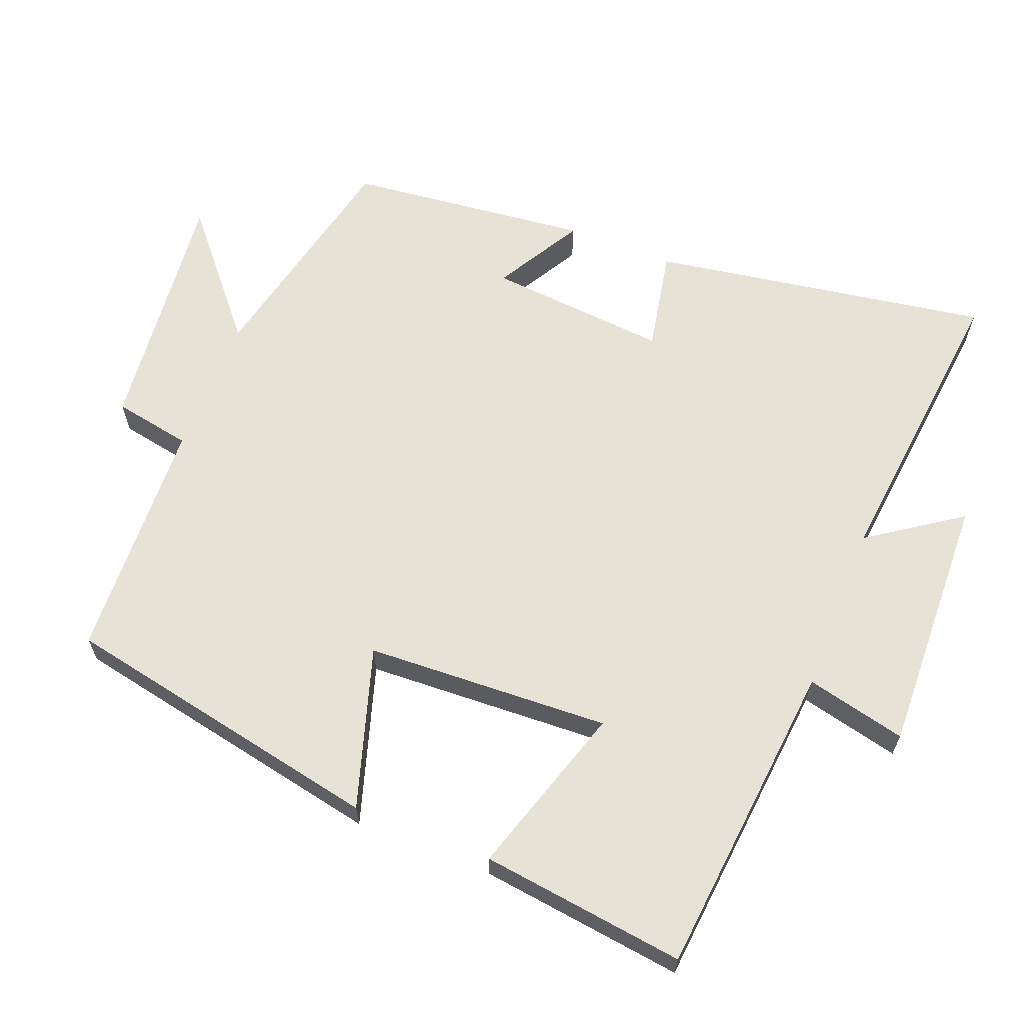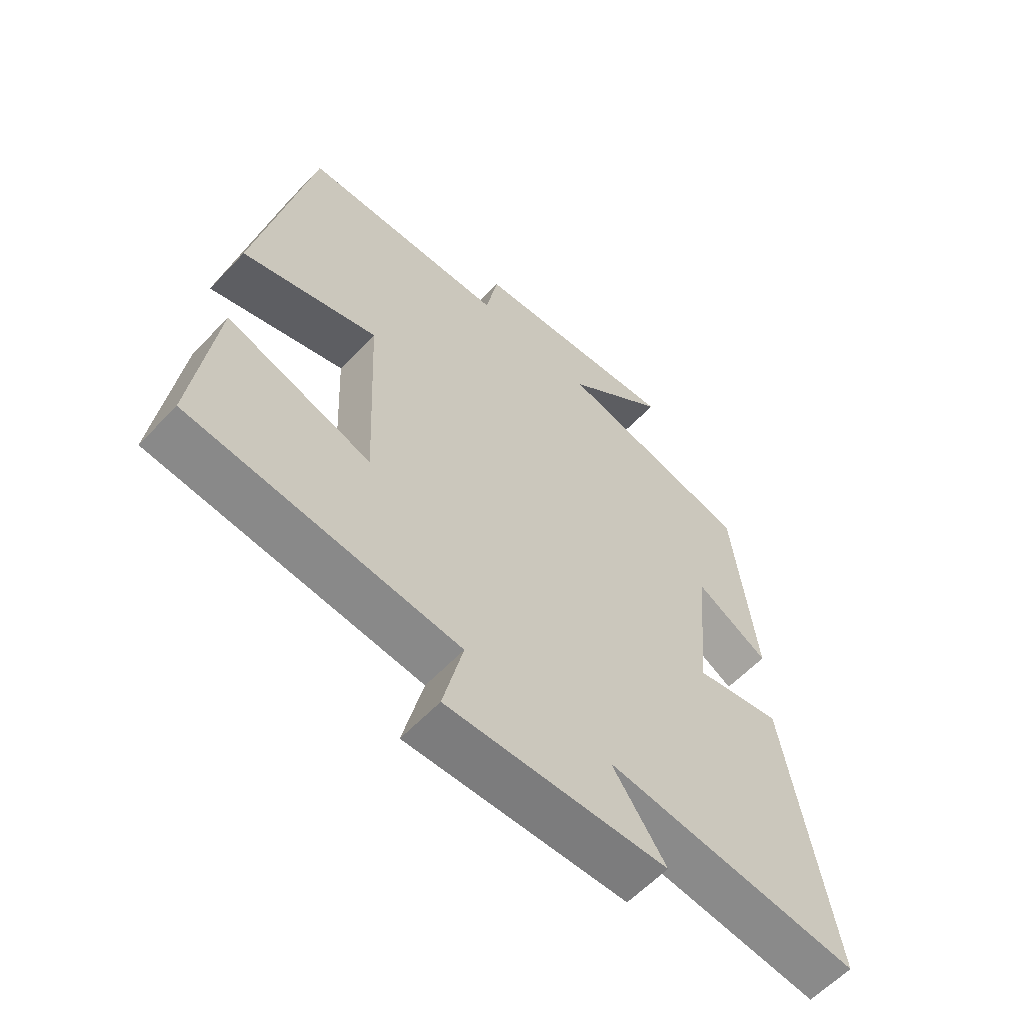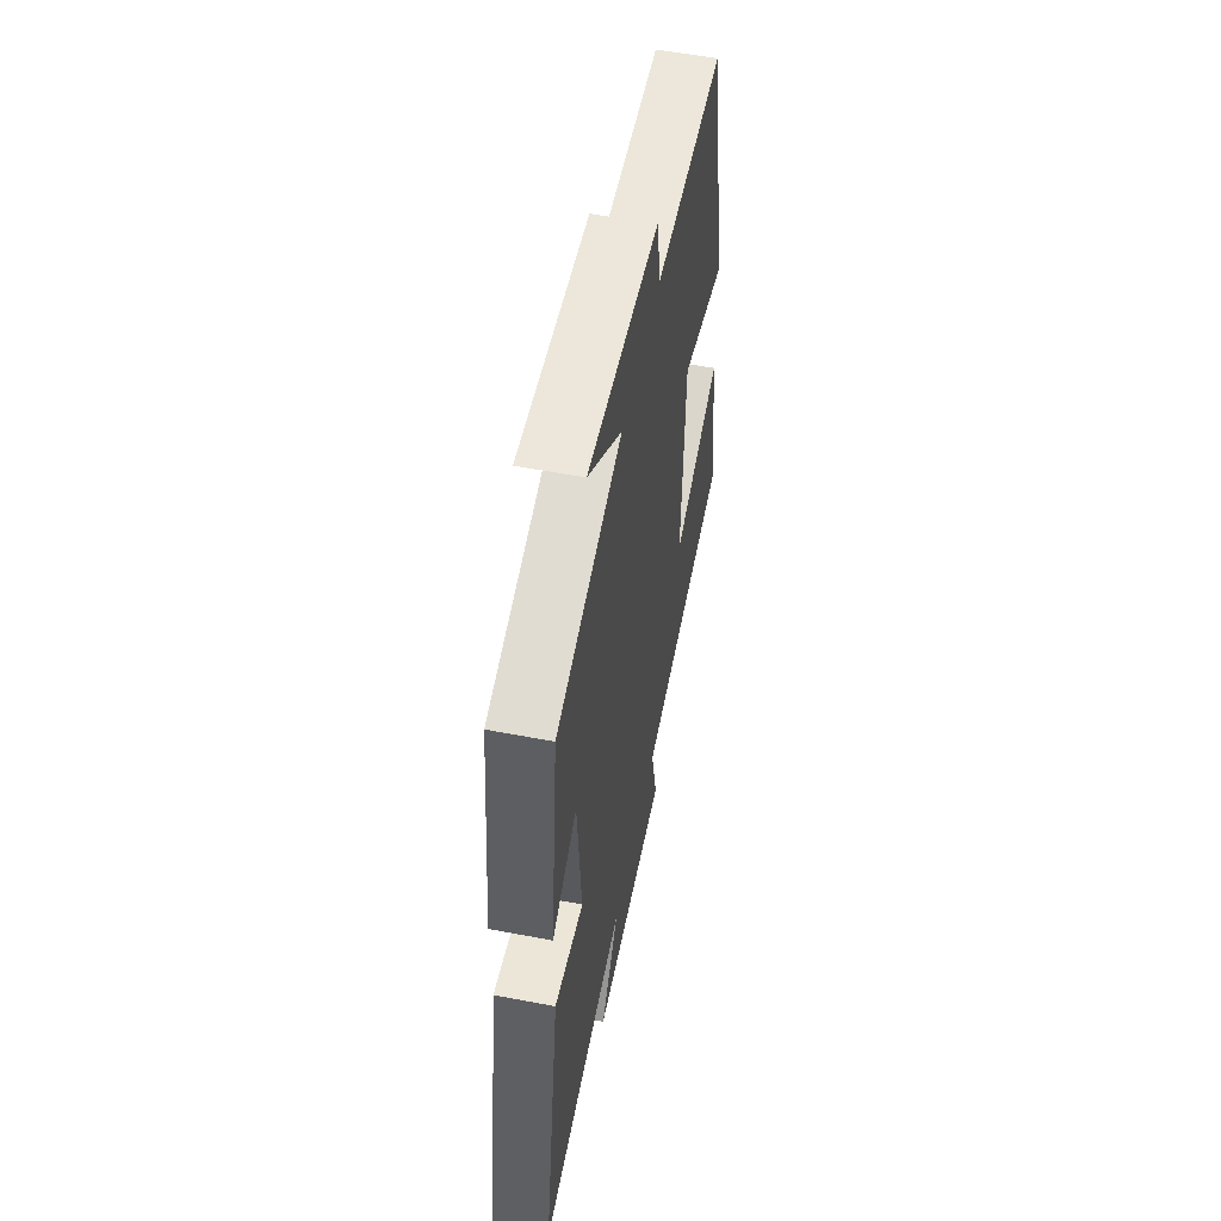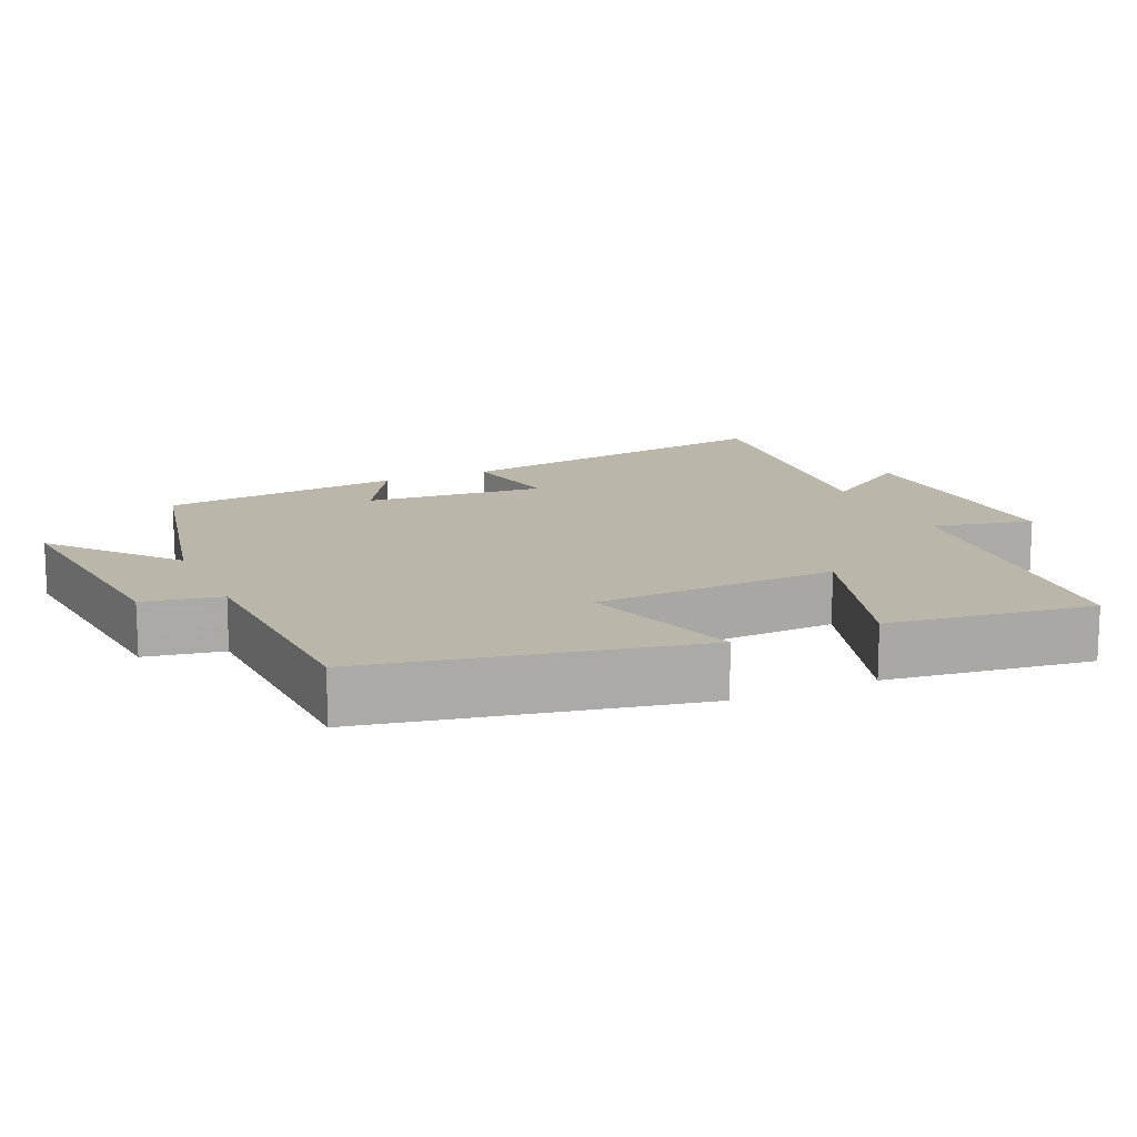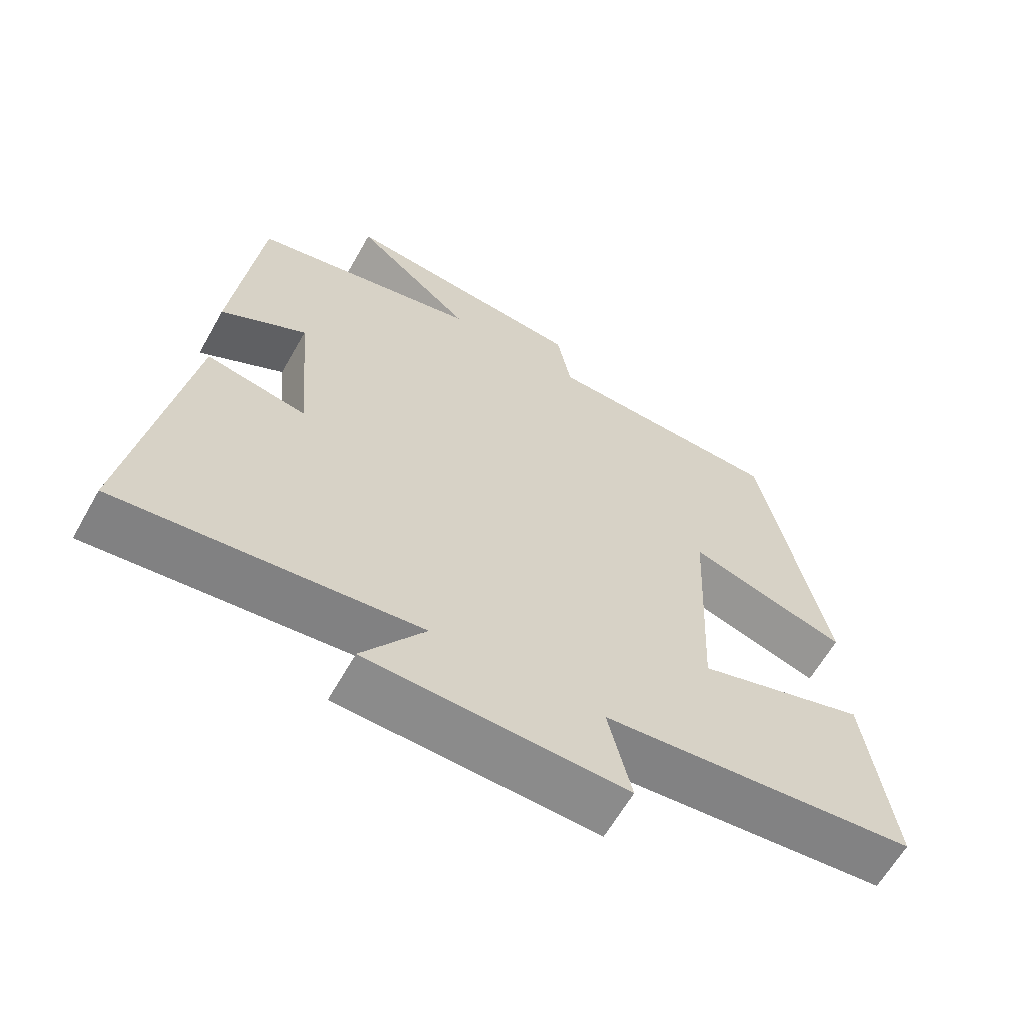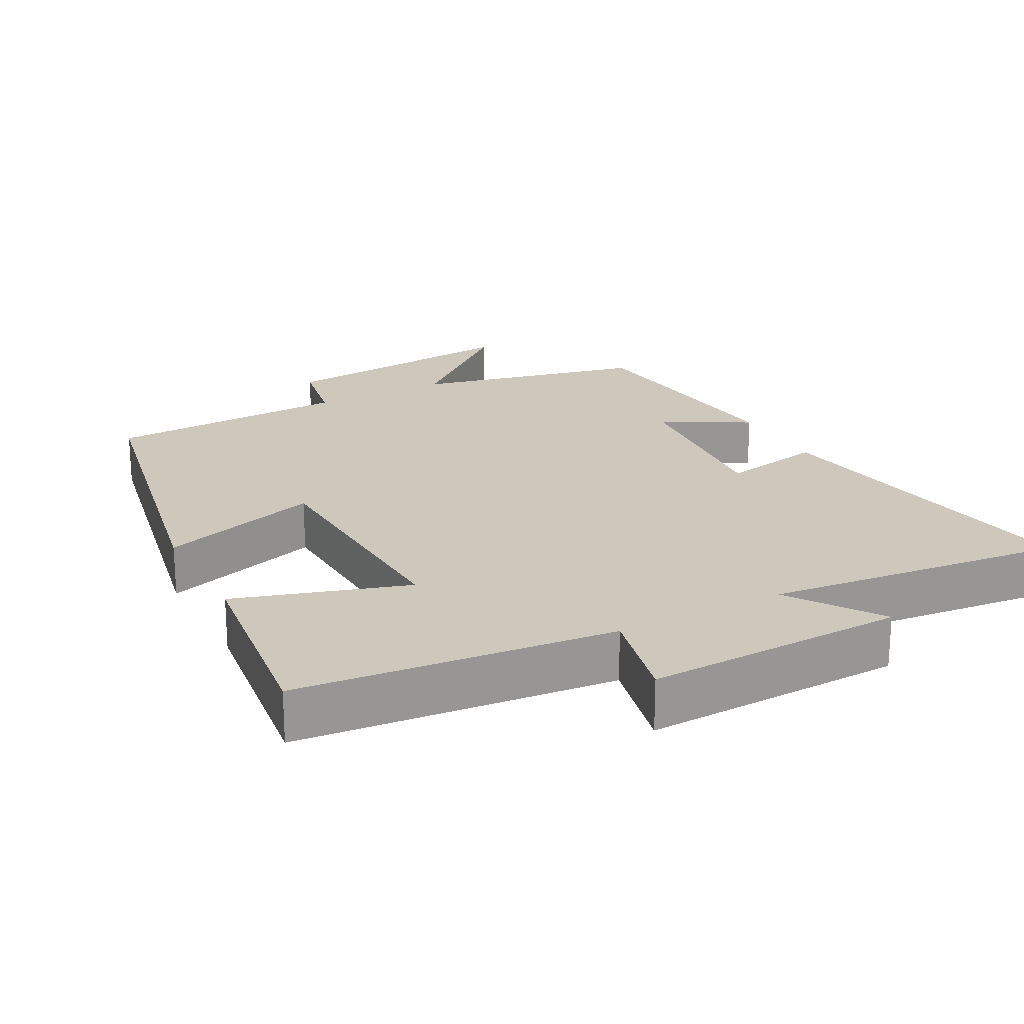
<metadata>
{"format":"obj","ext":"obj","renderer":"f3d","projection":"perspective","resolution":1024,"background":"white","views":[{"elev":63.7,"azim":111.5,"up":"+Y"},{"elev":-59.9,"azim":136.9,"up":"+Z"},{"elev":55.9,"azim":-78.6,"up":"+Z"},{"elev":14.1,"azim":66.1,"up":"+Y"},{"elev":-63.1,"azim":-29.5,"up":"+Z"},{"elev":21.9,"azim":152.0,"up":"+Y"}]}
</metadata>
<code>
v 0.537 0.07 -0.457
v 0.09 0.07 -0.5
v 0.123 0.07 -0.641
v -0.243 0.07 -0.629
v -0.154 0.07 -0.5
v -0.578 0.07 -0.545
v -0.5 0.07 -0.069
v -0.356 0.07 -0.097
v -0.378 0.07 0.157
v -0.5 0.07 0.087
v -0.462 0.07 0.427
v -0.136 0.07 0.5
v -0.306 0.07 0.645
v 0.046 0.07 0.609
v 0.066 0.07 0.5
v 0.409 0.07 0.486
v 0.5 0.07 0.029
v 0.274 0.07 0.099
v 0.258 0.07 -0.245
v 0.5 0.07 -0.169
v 0.537 0 -0.457
v 0.09 0 -0.5
v 0.123 0 -0.641
v -0.243 0 -0.629
v -0.154 0 -0.5
v -0.578 0 -0.545
v -0.5 0 -0.069
v -0.356 0 -0.097
v -0.378 0 0.157
v -0.5 0 0.087
v -0.462 0 0.427
v -0.136 0 0.5
v -0.306 0 0.645
v 0.046 0 0.609
v 0.066 0 0.5
v 0.409 0 0.486
v 0.5 0 0.029
v 0.274 0 0.099
v 0.258 0 -0.245
v 0.5 0 -0.169
f 19 20 1 2
f 18 19 2
f 15 16 17 18
f 15 18 2
f 12 13 14 15
f 12 15 2
f 9 10 11 12
f 8 9 12 2
f 5 6 7 8
f 5 8 2 3
f 3 4 5
f 22 21 40 39
f 22 39 38
f 38 37 36 35
f 22 38 35
f 35 34 33 32
f 22 35 32
f 32 31 30 29
f 22 32 29 28
f 28 27 26 25
f 23 22 28 25
f 25 24 23
f 1 21 22 2
f 2 22 23 3
f 3 23 24 4
f 4 24 25 5
f 5 25 26 6
f 6 26 27 7
f 7 27 28 8
f 8 28 29 9
f 9 29 30 10
f 10 30 31 11
f 11 31 32 12
f 12 32 33 13
f 13 33 34 14
f 14 34 35 15
f 15 35 36 16
f 16 36 37 17
f 17 37 38 18
f 18 38 39 19
f 19 39 40 20
f 20 40 21 1

</code>
